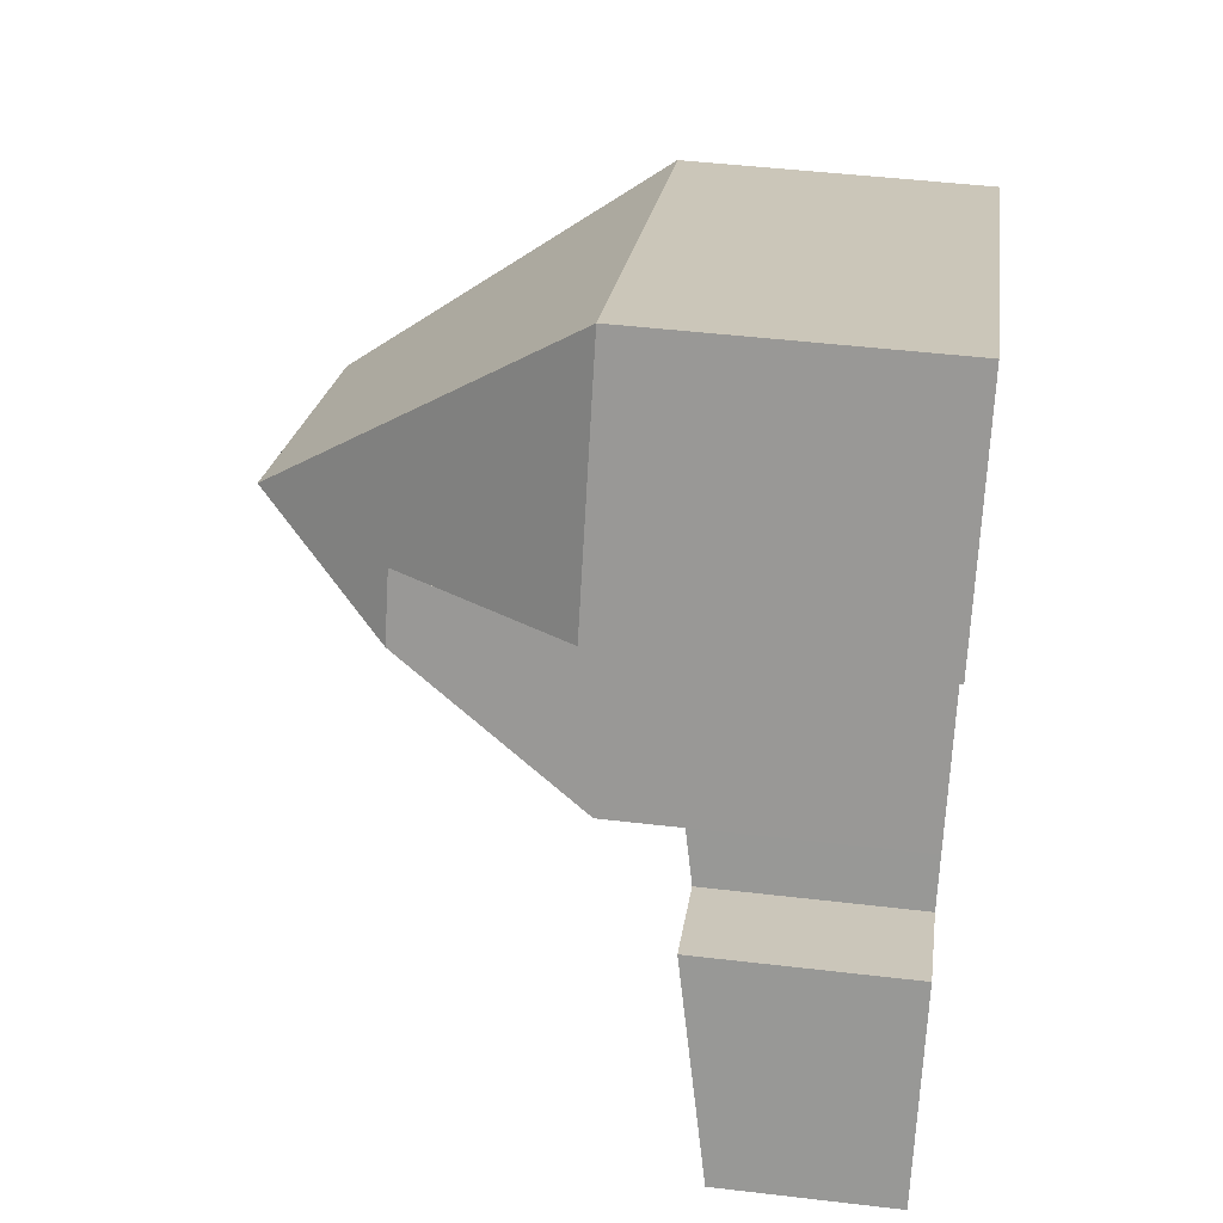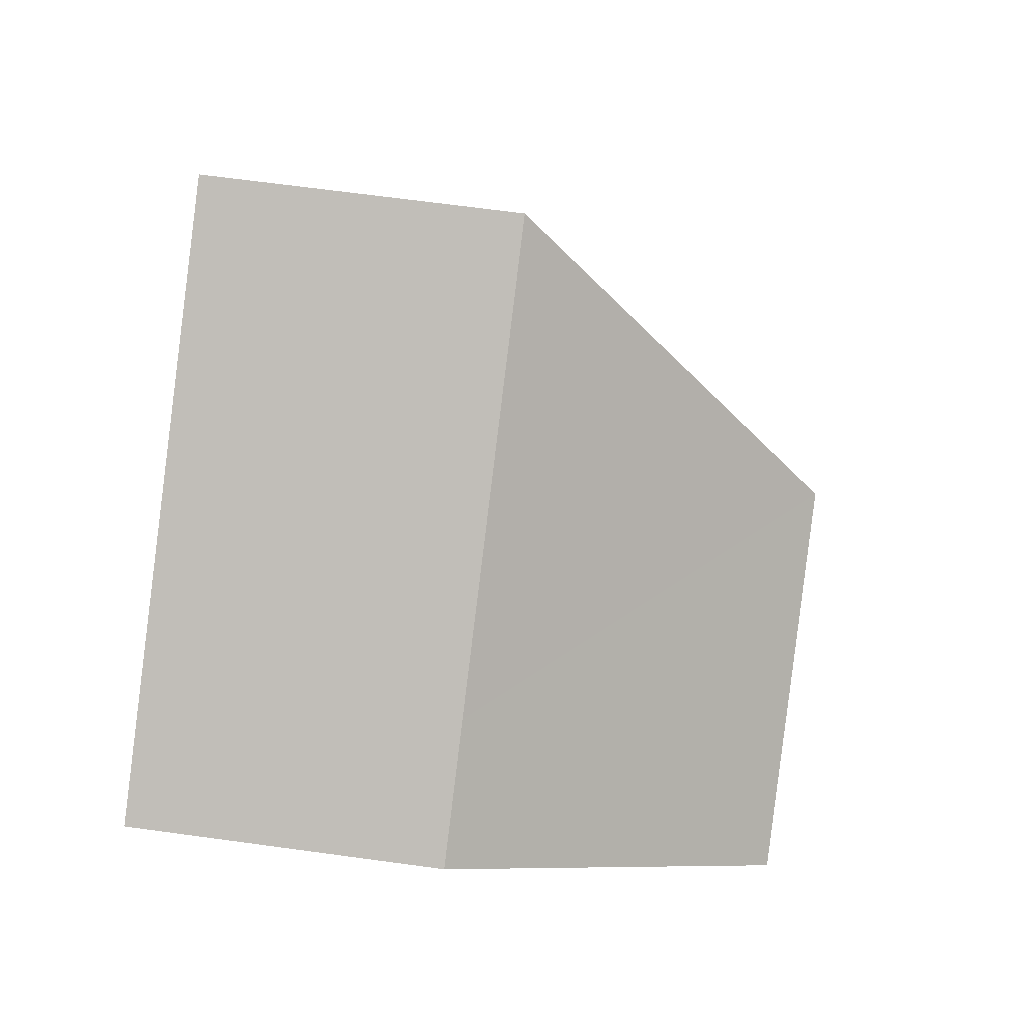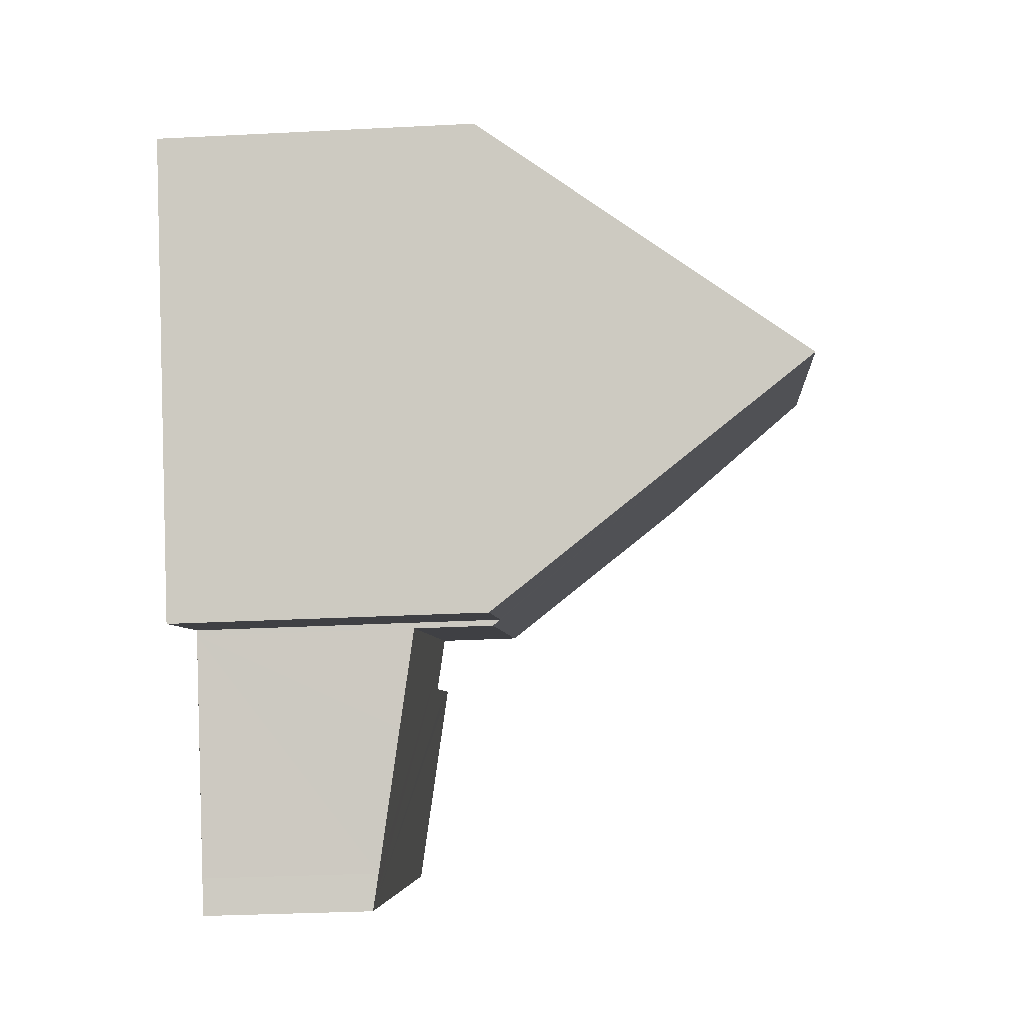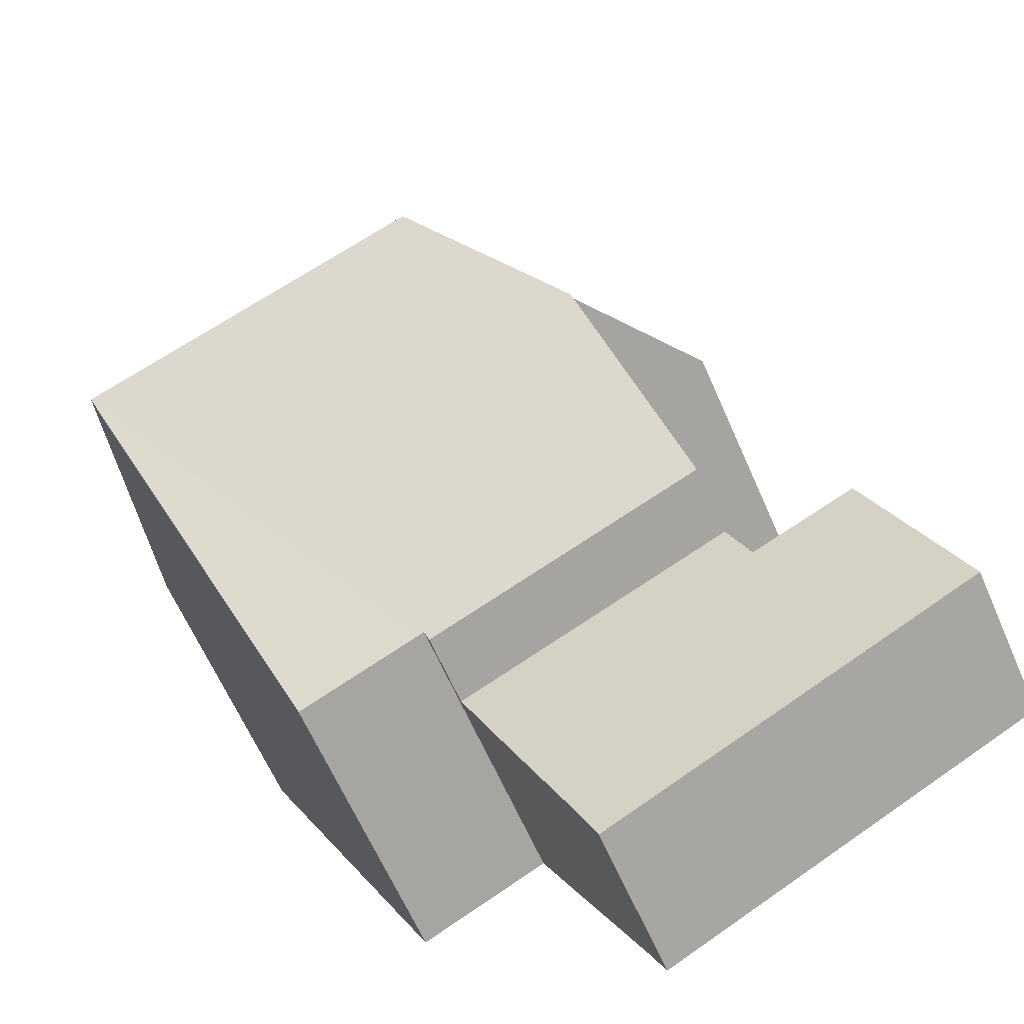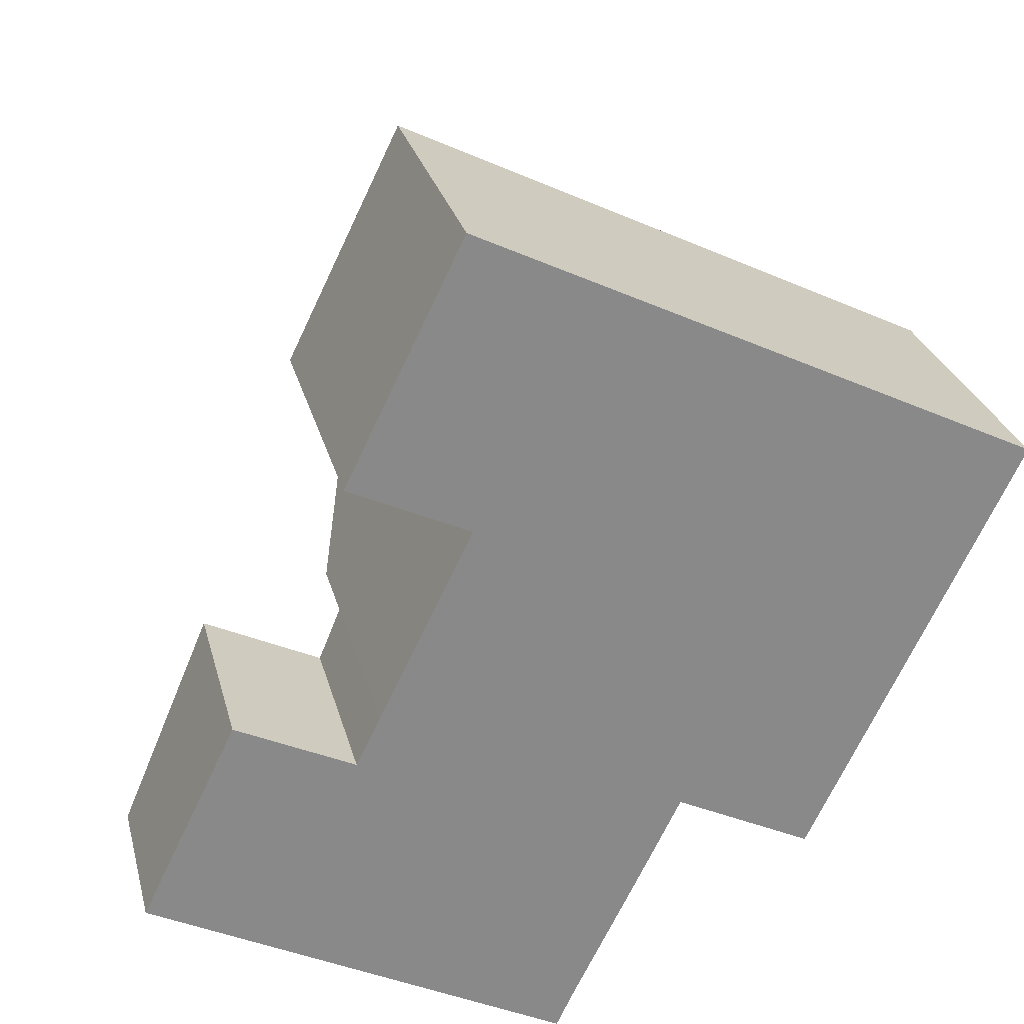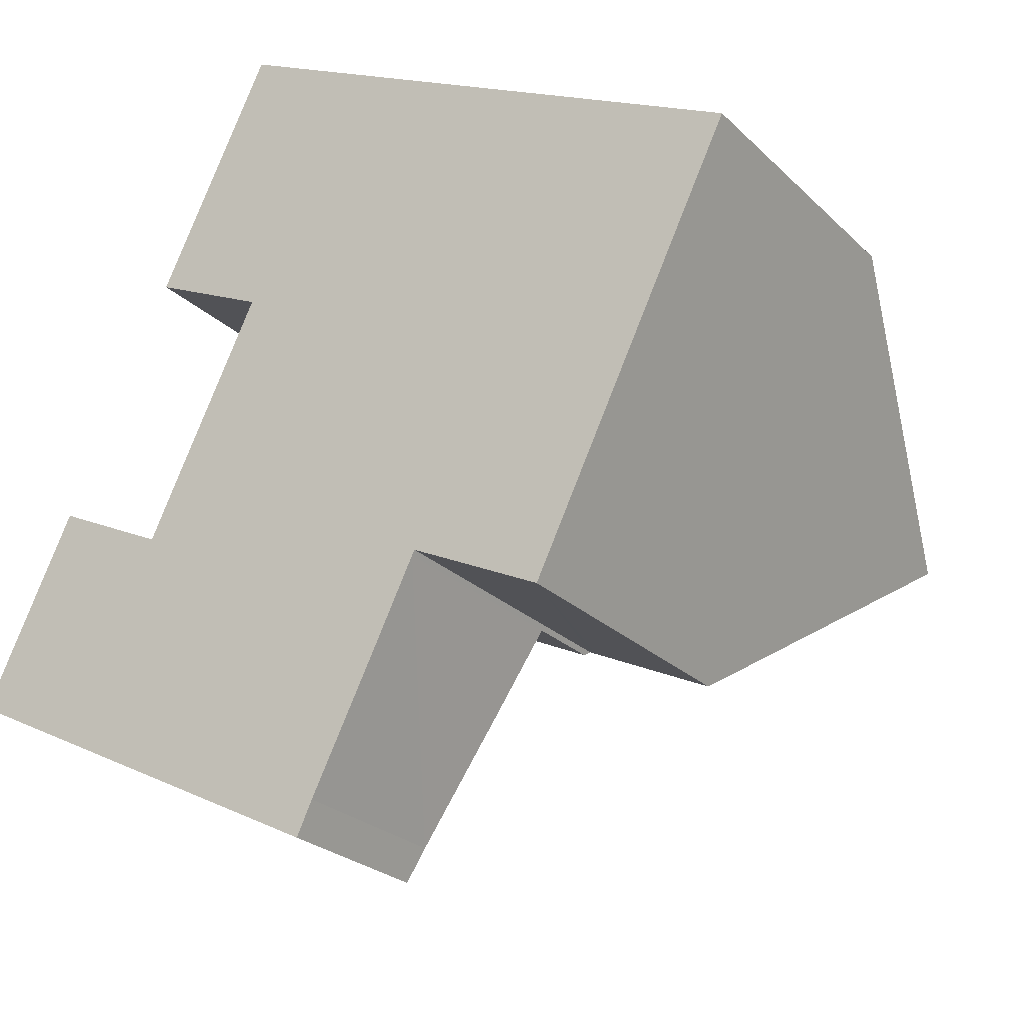
<metadata>
{"format":"obj","ext":"obj","renderer":"f3d","projection":"perspective","resolution":1024,"background":"white","views":[{"elev":46.4,"azim":-82.3,"up":"+Z"},{"elev":67.3,"azim":97.8,"up":"+Z"},{"elev":-31.2,"azim":94.2,"up":"+Z"},{"elev":-63.6,"azim":-156.4,"up":"+Z"},{"elev":26.9,"azim":-13.6,"up":"+Z"},{"elev":-25.1,"azim":33.8,"up":"+Z"}]}
</metadata>
<code>
v  12.96 5.291 7.954
v  7.443 10.73 6.163
v  5.591 5.295 11.56
v  15.19 5.291 6.866
v  13.41 10.73 3.241
v  11.19 10.73 4.327
v  4.056 5.156 3.216
v  9.305 5.289 0.757
v  9.261 5.156 0.669
v  4.117 5.343 3.341
v  5.108 8.374 5.361
v  9.424 5.288 0.699
v  11.64 5.286 -0.388
v  5.654 8.377 6.475
v  3.581 5.291 7.451
v  5.591 -7.08e-16 11.56
v  3.581 -4.562e-16 7.451
v  5.654 -3.965e-16 6.475
v  4.117 -2.046e-16 3.341
v  4.056 -1.969e-16 3.216
v  5.108 -3.283e-16 5.361
v  12.96 -4.87e-16 7.954
v  15.19 -4.204e-16 6.866
v  13.41 -1.985e-16 3.241
v  11.64 2.376e-17 -0.388
v  9.305 -4.635e-17 0.757
v  9.261 -4.096e-17 0.669
v  9.424 -4.28e-17 0.699
v  1.626 3.612 3.35
v  7.124 2.942 -3.648
v  0 2.955 1.809e-16
v  2.193 3.614 3.075
v  3.056 3.616 2.656
v  3.646 3.617 2.37
v  4.056 3.783 3.216
v  7.395 3.055 -3.07
v  9.261 3.792 0.669
v  8.502 3.49 -0.866
v  8.833 3.622 -0.197
v  3.646 -1.451e-16 2.37
v  3.056 -1.626e-16 2.656
v  1.626 -2.051e-16 3.35
v  2.193 -1.883e-16 3.075
v  0 0 0
v  7.395 1.88e-16 -3.07
v  8.833 1.206e-17 -0.197
v  8.502 5.303e-17 -0.866
v  7.124 2.234e-16 -3.648
g defaultobject
f 1 2 3
f 2 1 4
f 2 4 5
f 2 5 6
f 7 8 9
f 8 7 5
f 5 7 6
f 6 7 2
f 2 7 10
f 2 10 11
f 12 5 13
f 5 12 8
f 11 14 2
f 3 2 14
f 15 3 14
f 15 16 3
f 16 15 17
f 10 14 11
f 14 10 18
f 18 10 7
f 18 7 19
f 19 7 20
f 18 19 21
f 16 1 3
f 1 16 22
f 1 22 4
f 4 22 23
f 4 13 5
f 13 4 23
f 13 23 24
f 13 24 25
f 26 9 8
f 9 26 27
f 25 12 13
f 12 25 8
f 8 25 26
f 26 25 28
f 27 7 9
f 7 27 20
f 18 15 14
f 15 18 17
f 27 19 20
f 19 27 21
f 21 27 26
f 21 26 28
f 21 28 25
f 21 25 18
f 18 25 24
f 18 16 17
f 16 18 24
f 16 24 23
f 16 23 22
f 29 30 31
f 30 29 32
f 30 32 33
f 30 33 34
f 30 34 35
f 30 35 36
f 36 35 37
f 36 37 38
f 38 37 39
f 33 40 34
f 40 33 32
f 40 32 29
f 40 29 41
f 41 29 42
f 41 42 43
f 35 27 37
f 27 35 20
f 34 20 35
f 20 34 40
f 31 42 29
f 42 31 44
f 27 39 37
f 39 27 38
f 38 27 36
f 36 27 45
f 45 27 46
f 45 46 47
f 45 30 36
f 30 45 48
f 30 44 31
f 44 30 48
f 20 46 27
f 46 20 47
f 47 20 45
f 45 20 40
f 45 40 48
f 48 40 41
f 48 41 43
f 48 43 44
f 44 43 42

</code>
